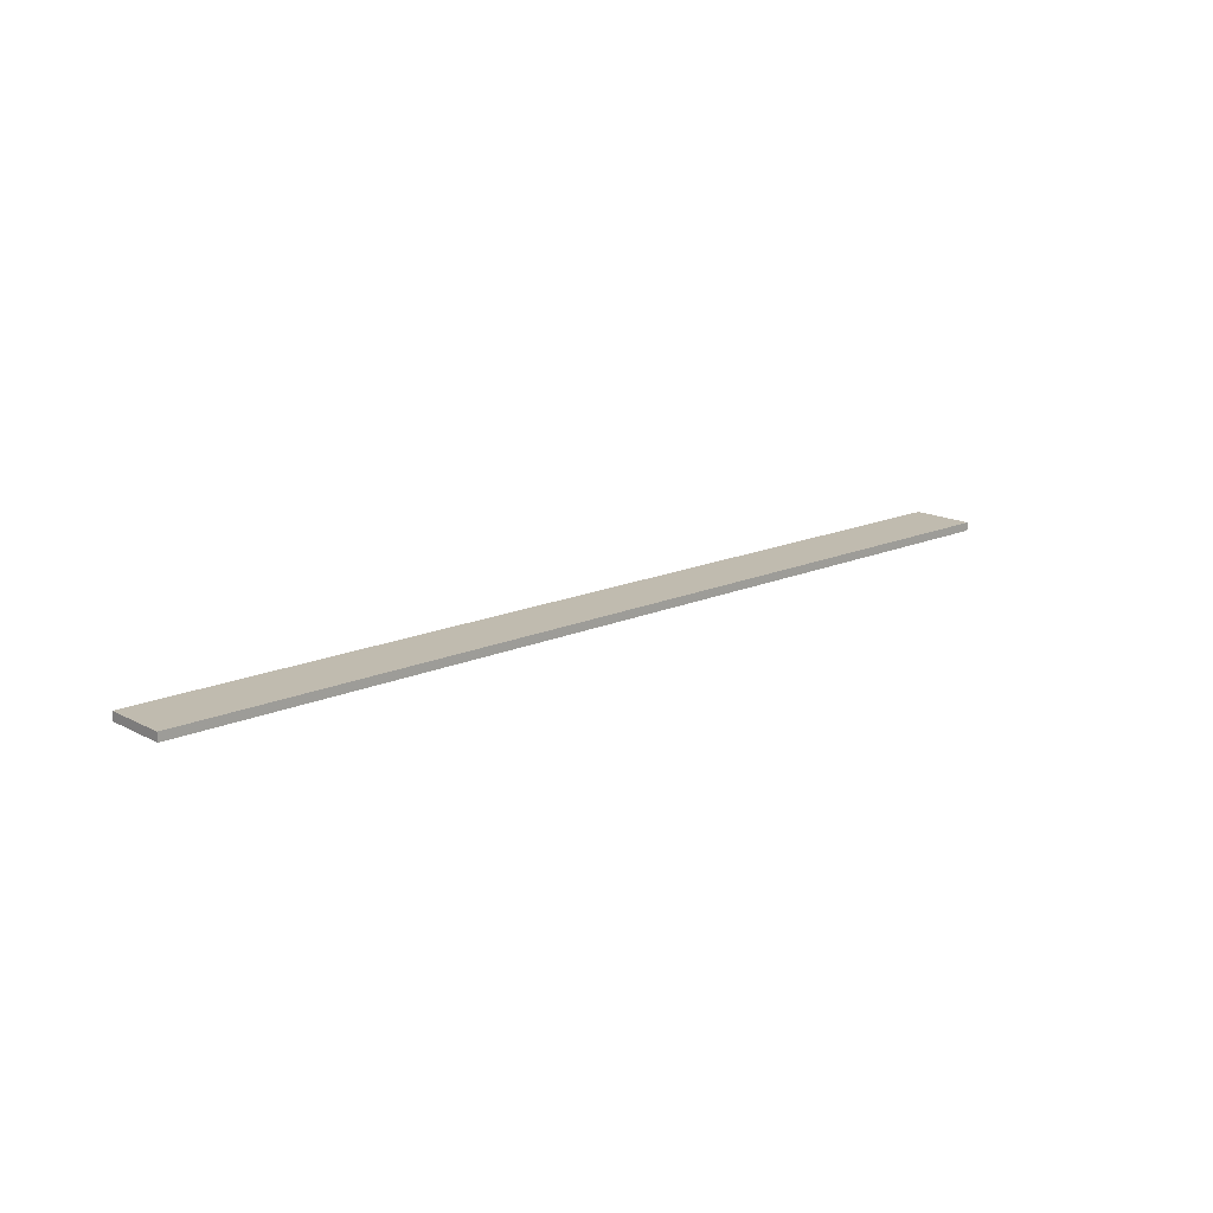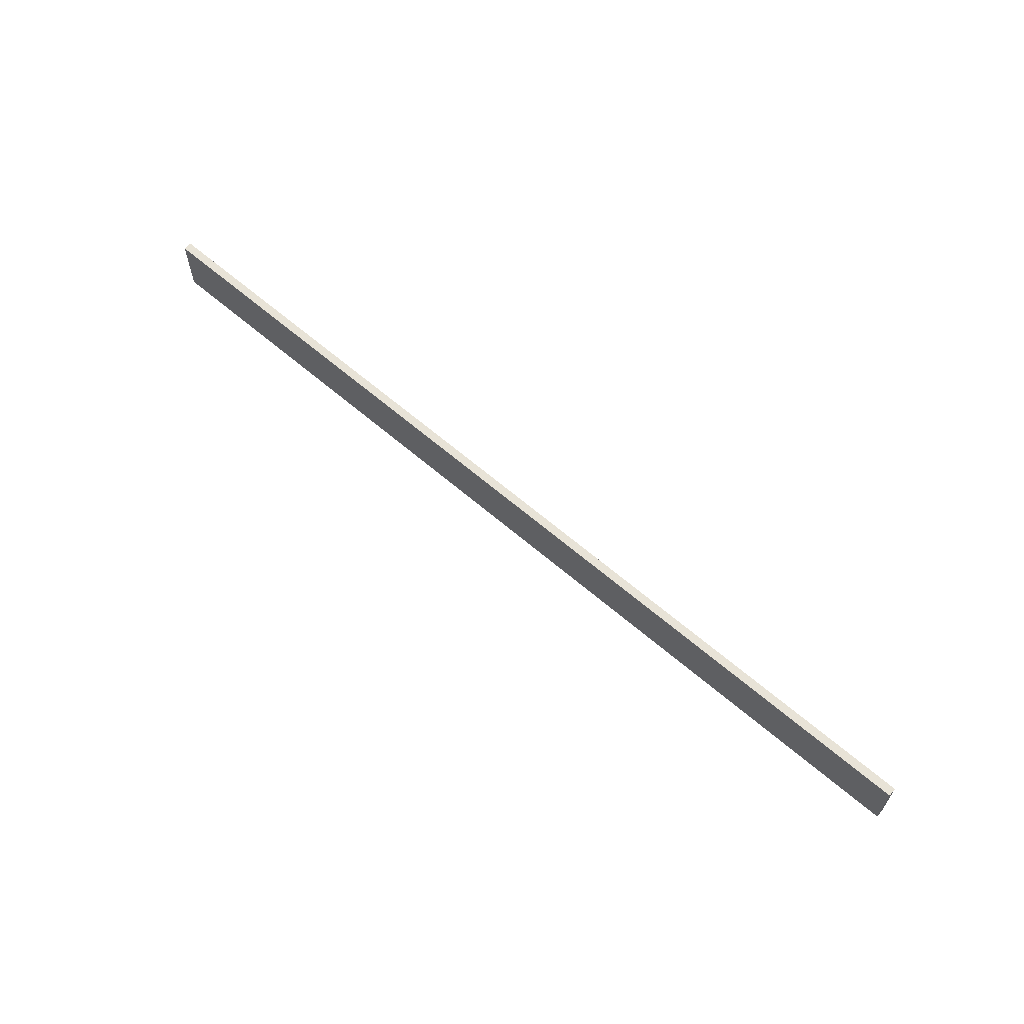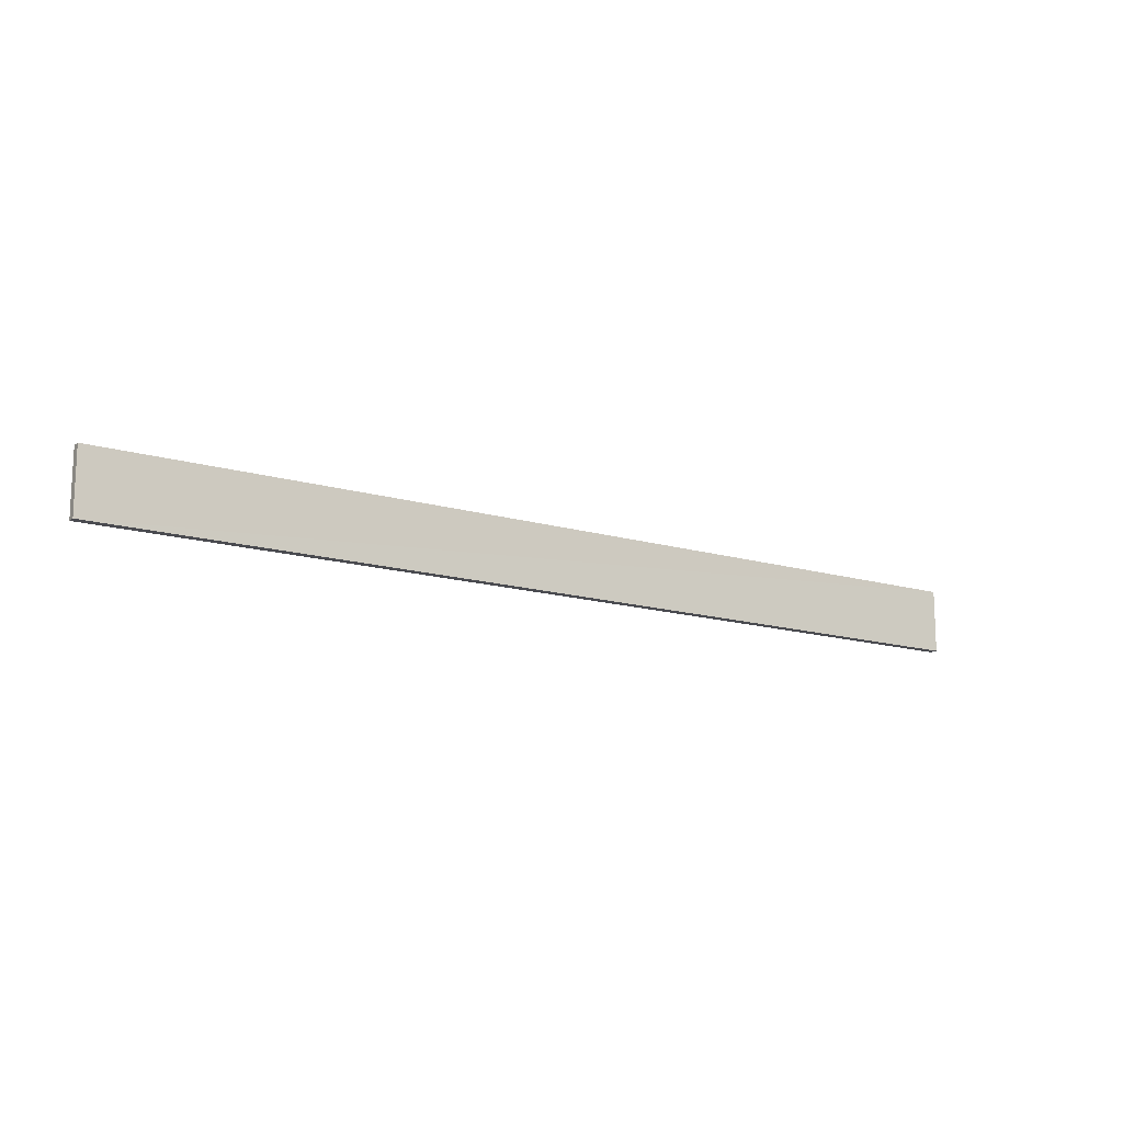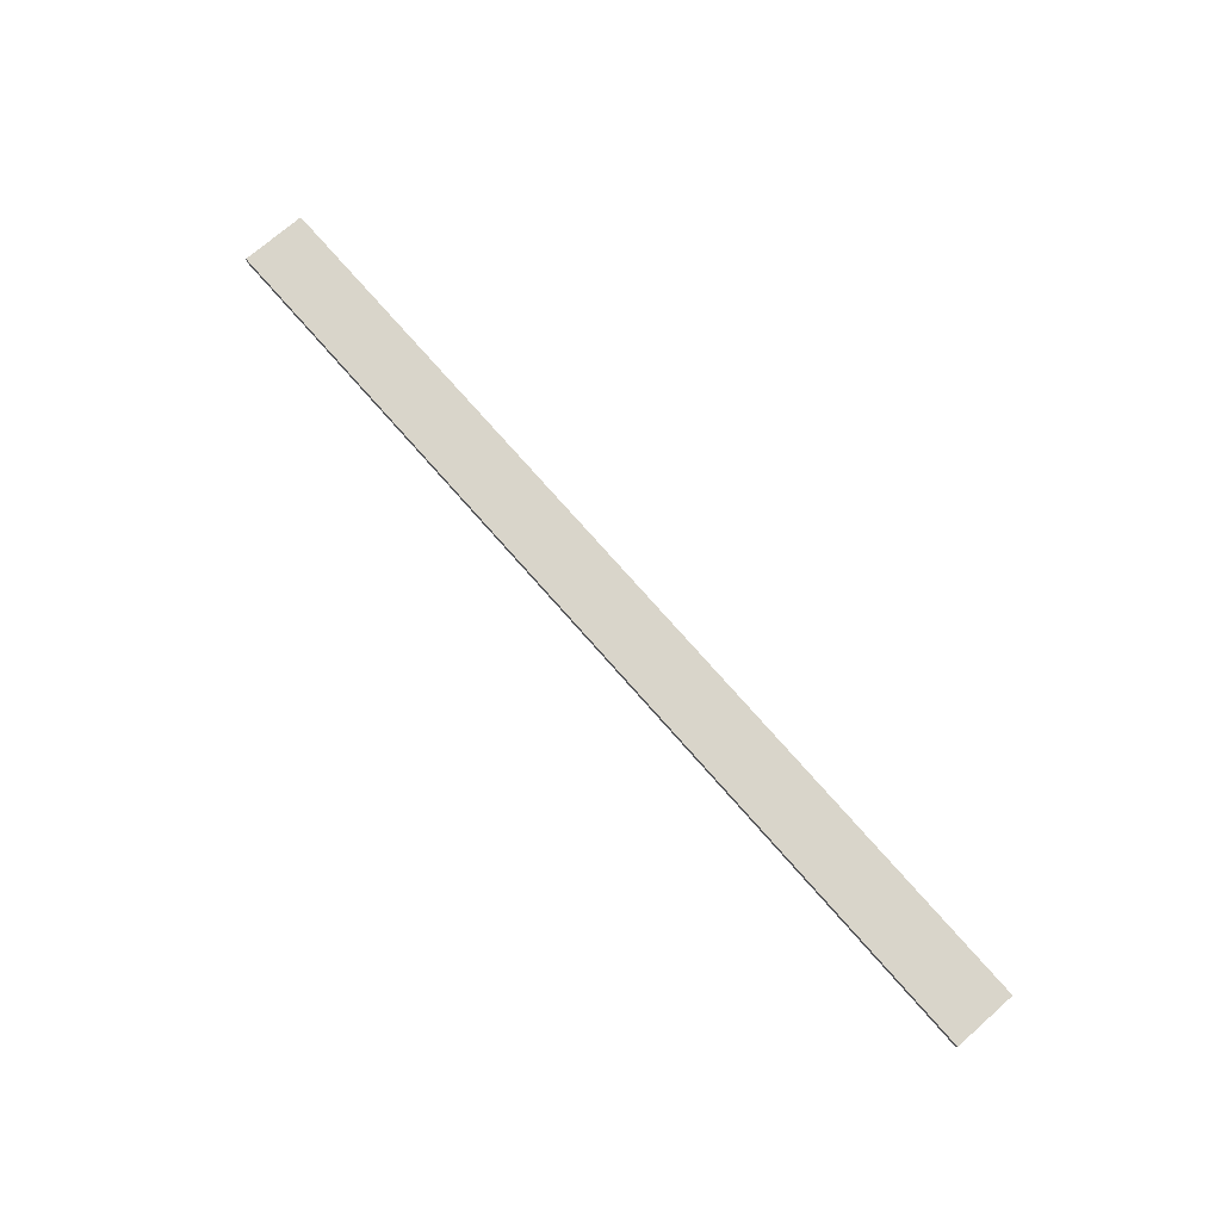
<metadata>
{"format":"obj","ext":"obj","renderer":"f3d","projection":"perspective","resolution":1024,"background":"white","views":[{"elev":16.0,"azim":-42.7,"up":"+Z"},{"elev":62.8,"azim":41.2,"up":"+Y"},{"elev":-14.6,"azim":-33.0,"up":"+Y"},{"elev":74.4,"azim":48.8,"up":"+Z"}]}
</metadata>
<code>
o 4284
v 2244 1884 18.99
v 2245 1884 18.99
v 2245 1884 18.99
v 2244 1884 19
v 2245 1884 19
v 2245 1884 19
v 2244 1884 18.99
v 2245 1884 18.99
v 2244 1884 18.99
v 2244 1884 19
v 2244 1884 18.99
v 2244 1884 19
v 2244 1884 19
v 2245 1884 19
v 2244 1884 19
v 2245 1884 19
v 2244 1884 18.99
v 2244 1884 19
v 2244 1884 18.99
v 2245 1884 19
v 2244 1884 19
v 2245 1884 18.99
v 2245 1884 19
v 2245 1884 19
v 2244 1884 18.99
v 2245 1884 18.99
v 2245 1884 19
v 2245 1884 18.99
v 2245 1884 18.99
f 1 2 3
f 1 4 5
f 6 2 7
f 8 9 7
f 10 7 11
f 12 13 14
f 14 15 16
f 17 15 18
f 19 20 21
f 22 23 20
f 24 25 26
f 27 28 29

</code>
